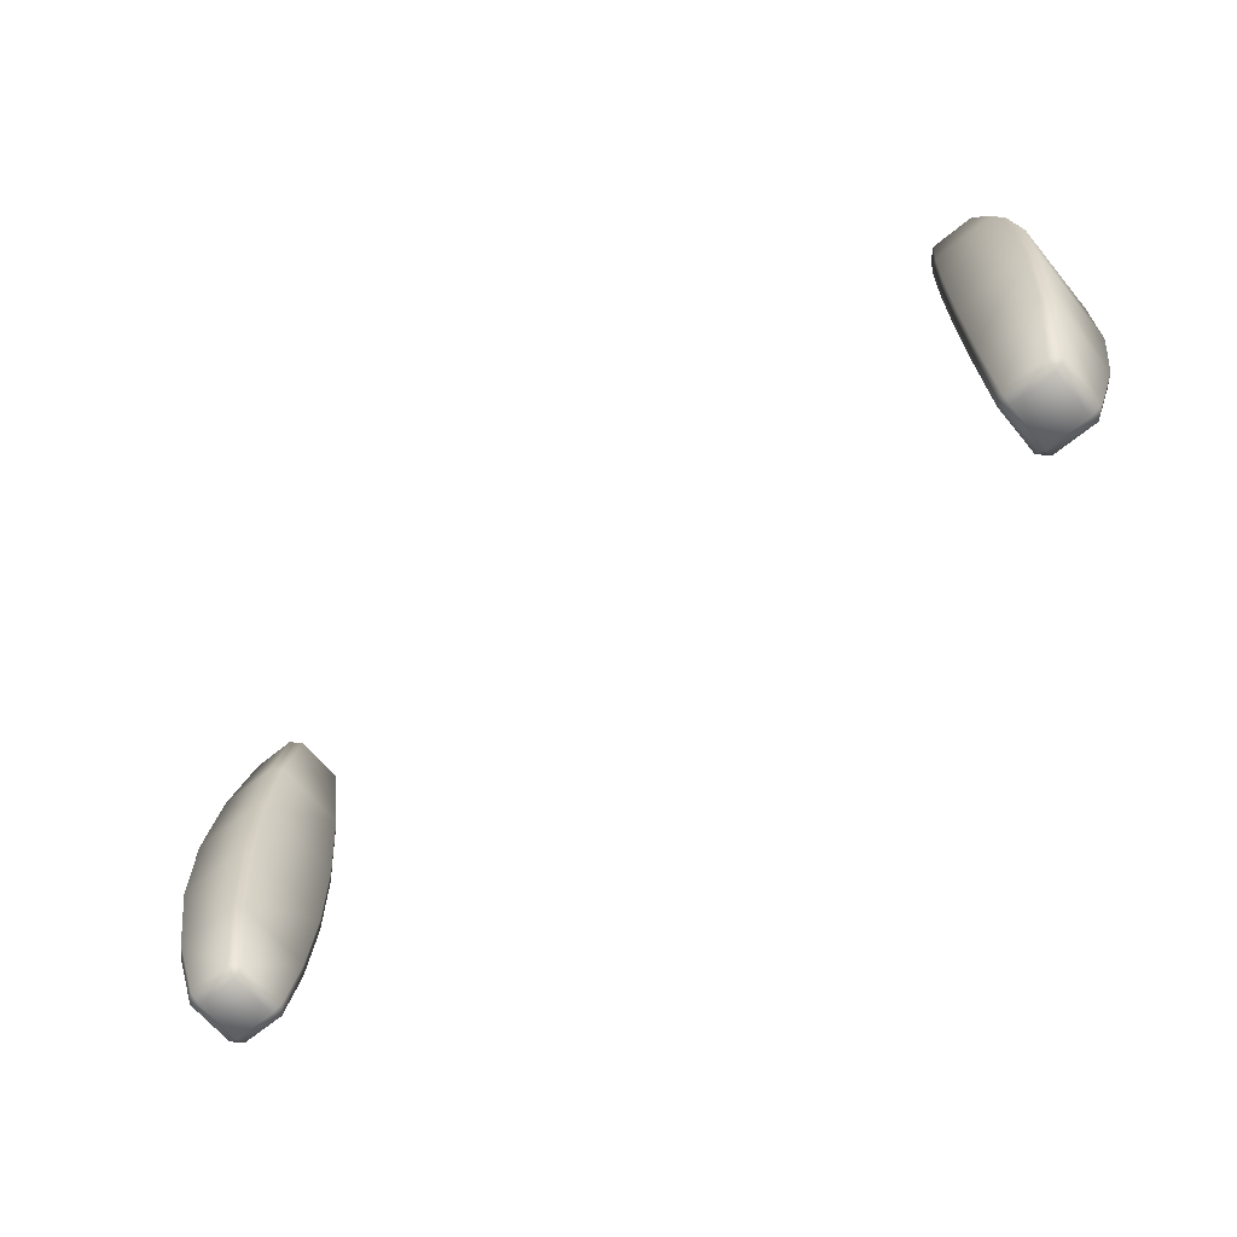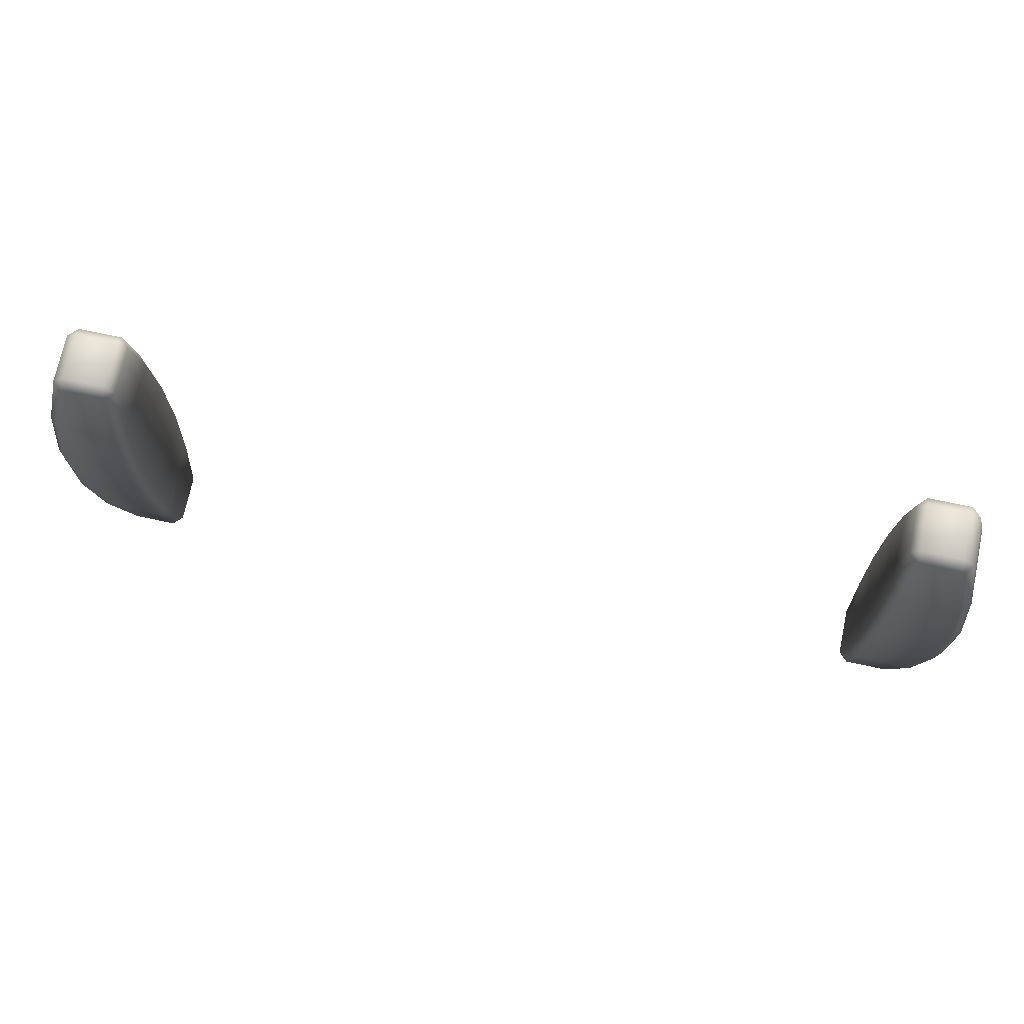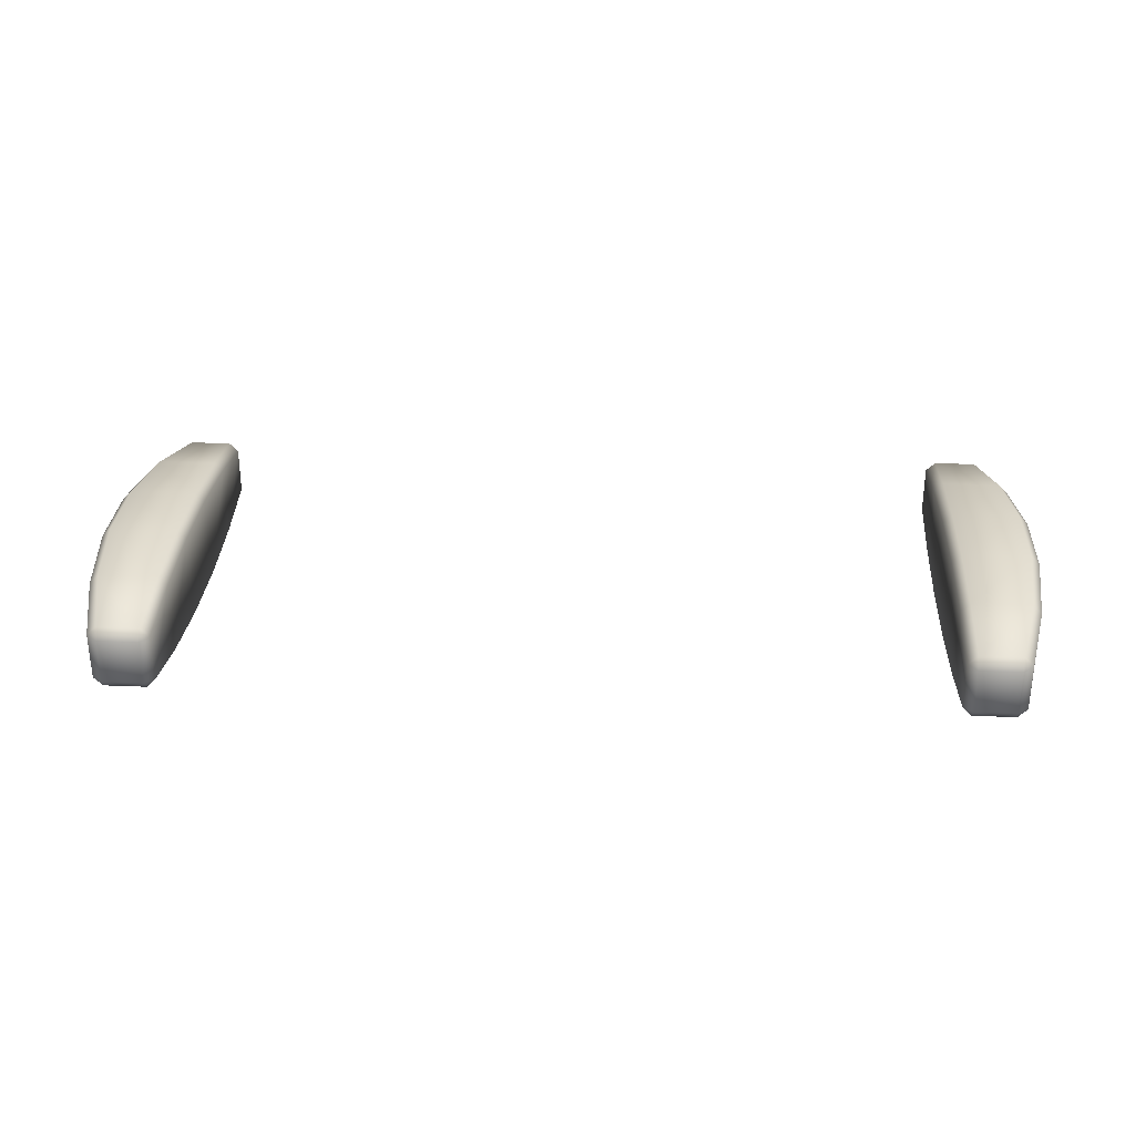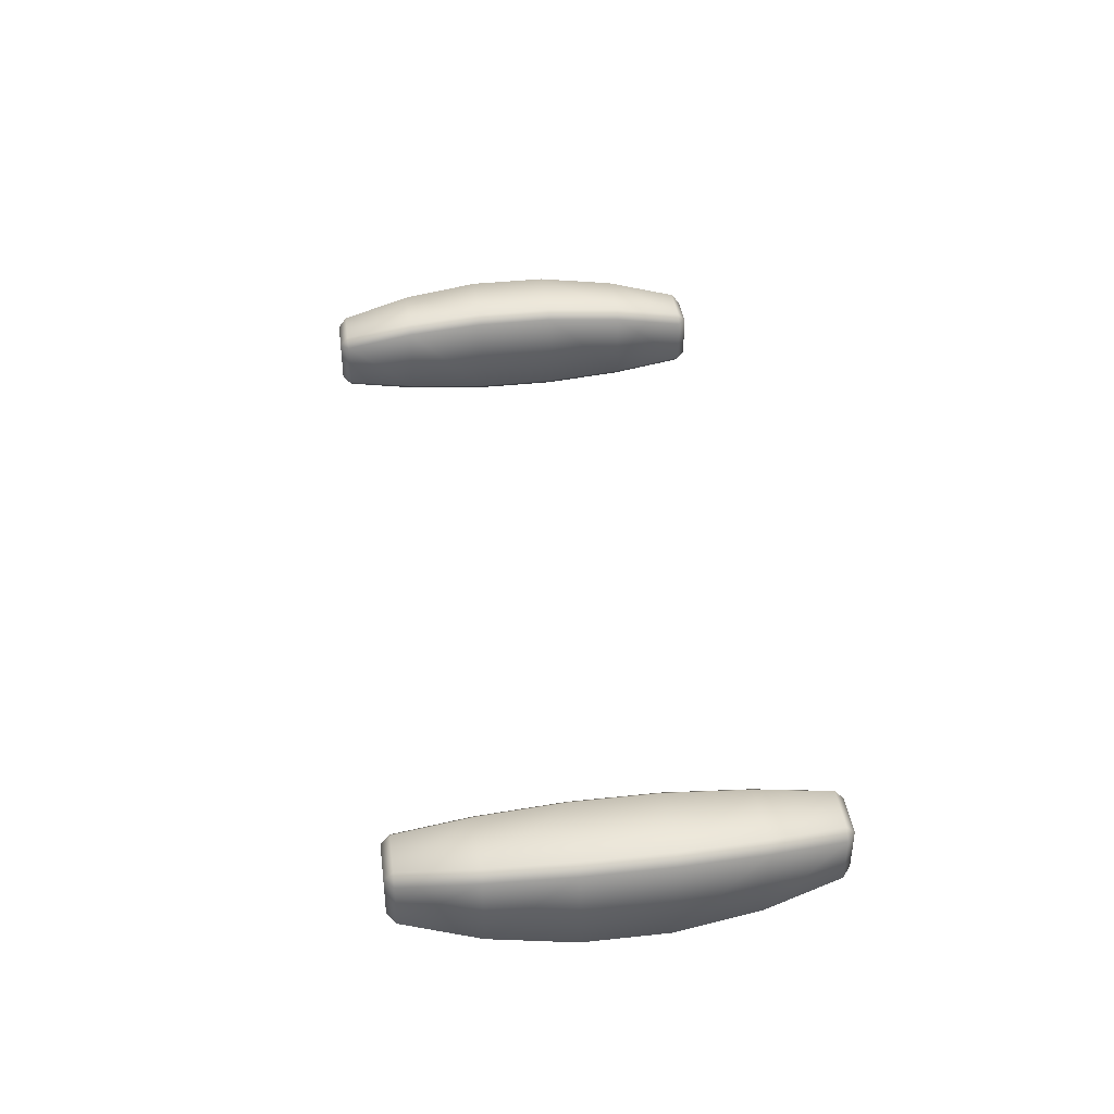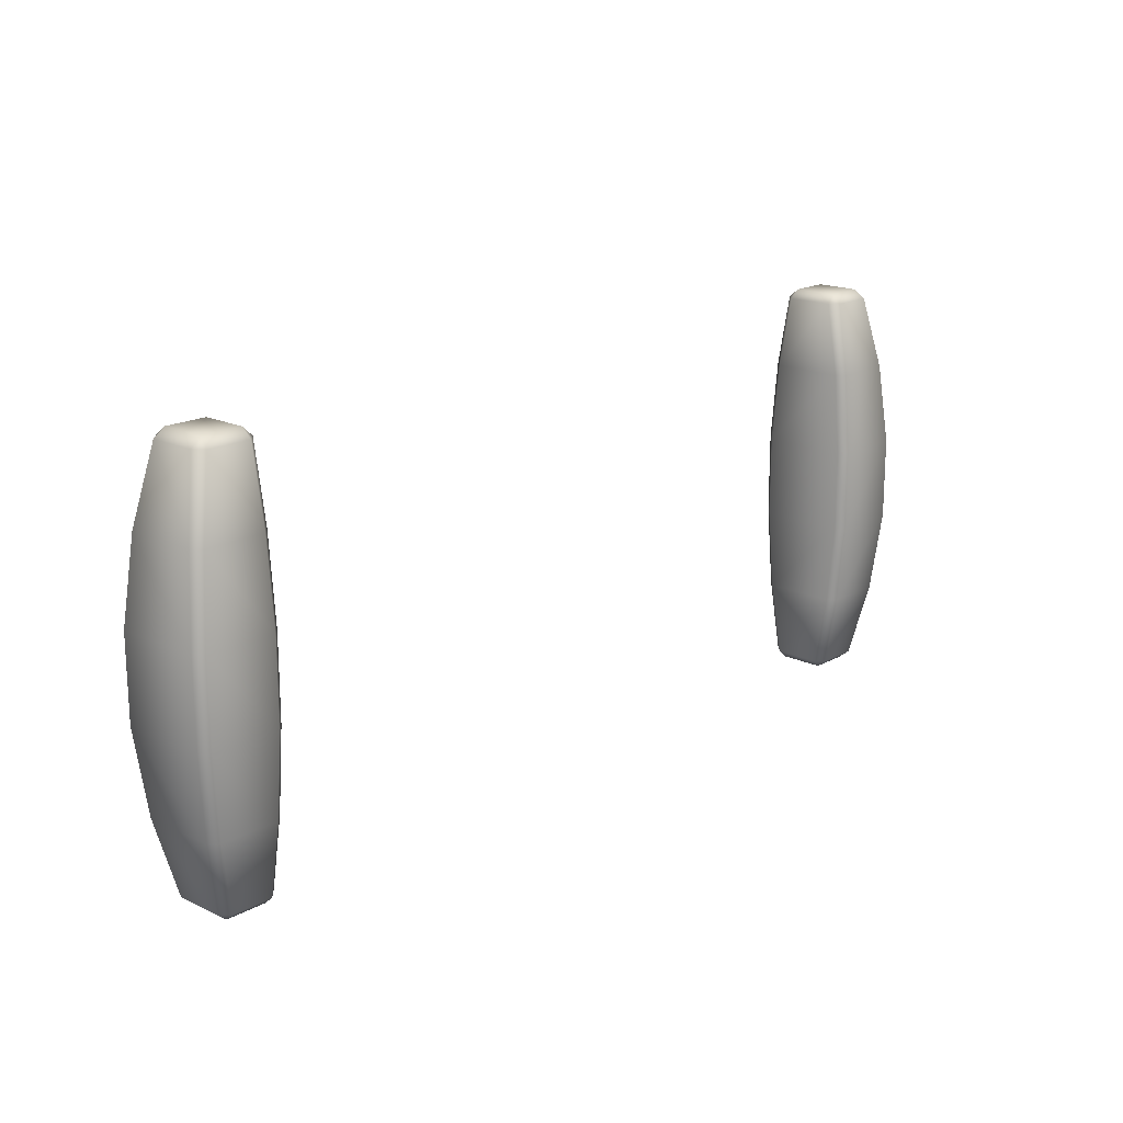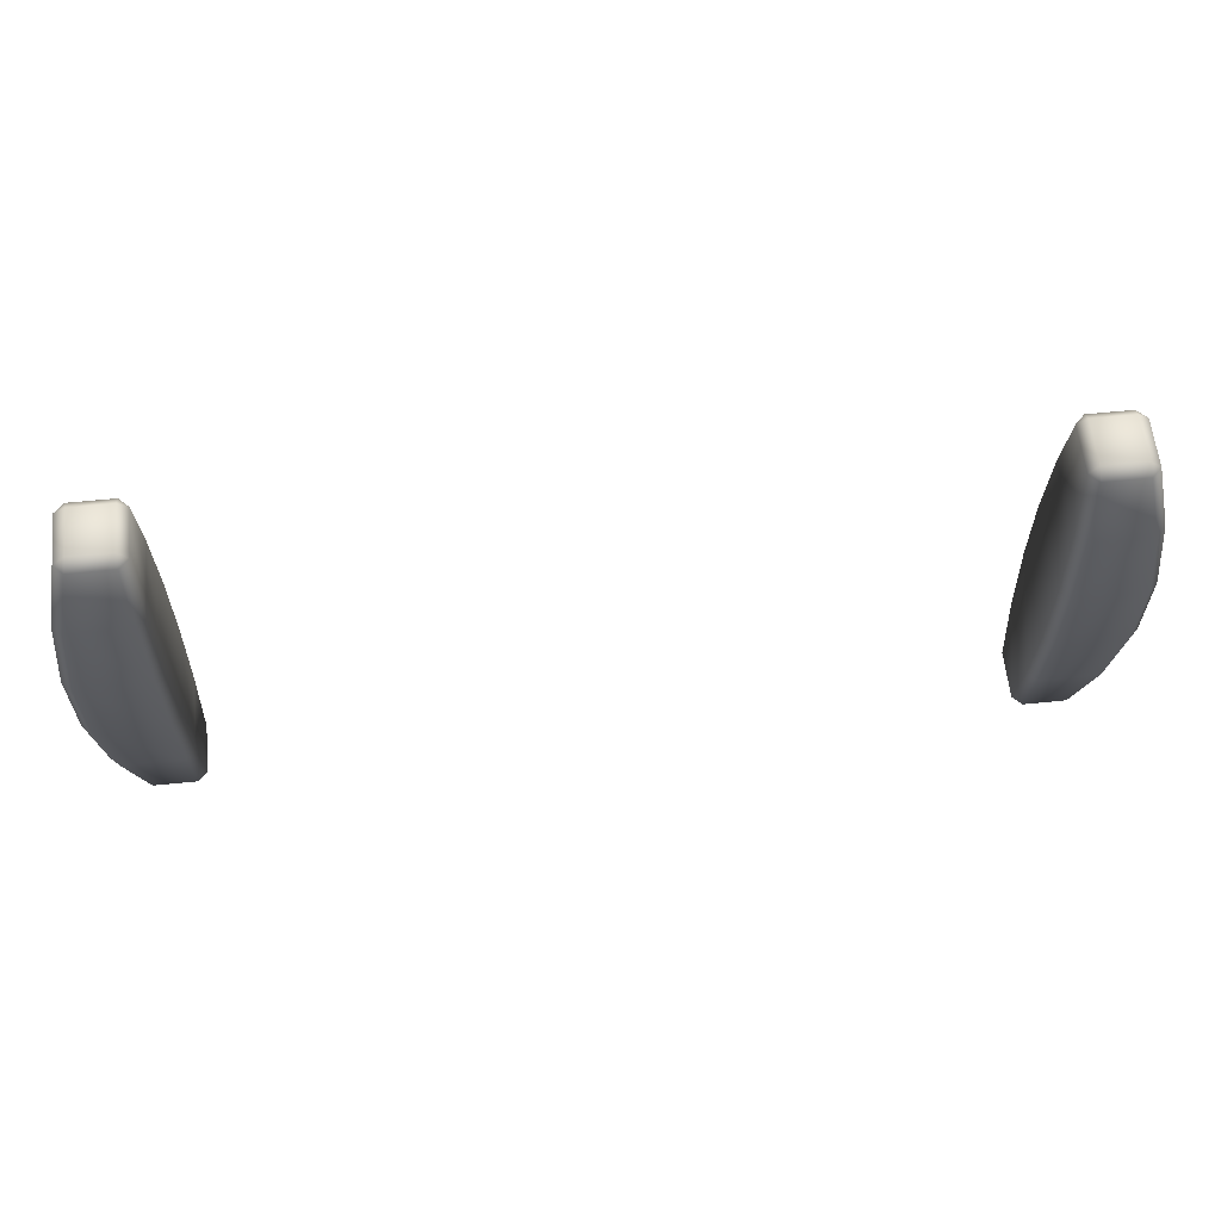
<metadata>
{"format":"obj","ext":"obj","renderer":"f3d","projection":"perspective","resolution":1024,"background":"white","views":[{"elev":-65.5,"azim":39.5,"up":"+Z"},{"elev":72.4,"azim":-168.0,"up":"+Z"},{"elev":29.7,"azim":-176.4,"up":"+Y"},{"elev":40.2,"azim":82.5,"up":"+Y"},{"elev":17.6,"azim":133.0,"up":"+Z"},{"elev":61.0,"azim":-5.9,"up":"+Z"}]}
</metadata>
<code>
v 0.1451 0.007304 0.06967
v 0.1315 0.007304 0.06967
v 0.1315 -0.007891 0.06967
v 0.1451 -0.007891 0.06967
v 0.1284 0.007774 0.06665
v 0.1284 -0.01262 0.0418
v 0.1284 -0.00836 0.06665
v 0.1284 0.01203 0.0418
v 0.1284 -0.01499 0.01393
v 0.1284 0.0144 0.01393
v 0.1284 -0.01499 -0.01394
v 0.1284 0.0144 -0.01394
v 0.1284 -0.01262 -0.04181
v 0.1284 0.01203 -0.04181
v 0.1284 -0.00836 -0.06665
v 0.1284 0.007774 -0.06665
v 0.1314 0.01739 -0.01394
v 0.1314 0.01739 0.01393
v 0.1284 0.01203 0.0418
v 0.1314 0.01502 -0.04181
v 0.1284 0.01203 -0.04181
v 0.1314 0.01502 0.0418
v 0.1284 0.007774 0.06665
v 0.1315 0.0108 0.06669
v 0.1457 0.0108 0.06669
v 0.1513 0.01502 0.0418
v 0.1543 0.01739 0.01393
v 0.1543 0.01203 0.0418
v 0.1488 0.007764 0.06672
v 0.1574 0.0144 0.01393
v 0.1543 0.01739 -0.01394
v 0.1315 0.0108 -0.0667
v 0.1284 0.007774 -0.06665
v 0.1513 0.01502 -0.04181
v 0.1457 0.0108 -0.0667
v 0.1488 0.007764 -0.06672
v 0.1543 0.01203 -0.04181
v 0.1574 0.0144 -0.01394
v 0.1574 -0.01499 0.01393
v 0.1574 -0.01499 -0.01394
v 0.1543 -0.01262 0.0418
v 0.1543 0.01203 0.0418
v 0.1488 -0.00835 0.06672
v 0.1488 0.007764 0.06672
v 0.1451 -0.007891 0.06967
v 0.1457 -0.01139 0.06669
v 0.1451 0.007304 0.06967
v 0.1457 0.0108 0.06669
v 0.1315 0.0108 0.06669
v 0.1315 -0.007891 0.06967
v 0.1315 -0.01139 0.06669
v 0.1284 -0.00836 0.06665
v 0.1315 0.007304 0.06967
v 0.1284 0.007774 0.06665
v 0.1543 -0.01798 0.01393
v 0.1543 -0.01262 0.0418
v 0.1513 -0.01561 0.0418
v 0.1488 -0.00835 0.06672
v 0.1457 -0.01139 0.06669
v 0.1314 -0.01561 0.0418
v 0.1315 -0.01139 0.06669
v 0.1284 -0.01262 0.0418
v 0.1284 -0.00836 0.06665
v 0.1284 -0.01499 0.01393
v 0.1314 -0.01798 0.01393
v 0.1284 -0.01499 -0.01394
v 0.1314 -0.01798 -0.01394
v 0.1284 -0.01262 -0.04181
v 0.1543 -0.01798 -0.01394
v 0.1314 -0.01561 -0.04181
v 0.1284 -0.00836 -0.06665
v 0.1315 -0.01139 -0.0667
v 0.1513 -0.01561 -0.04181
v 0.1543 -0.01262 -0.04181
v 0.1457 -0.01139 -0.0667
v 0.1488 -0.00835 -0.06672
v 0.1488 0.007764 -0.06672
v 0.1543 -0.01262 -0.04181
v 0.1488 -0.00835 -0.06672
v 0.1543 0.01203 -0.04181
v 0.1574 -0.01499 -0.01394
v 0.1574 0.0144 -0.01394
v -0.1458 0.007304 0.06967
v -0.1458 -0.007891 0.06967
v -0.1321 -0.007891 0.06967
v -0.1321 0.007304 0.06967
v -0.1291 0.007774 0.06665
v -0.1291 -0.00836 0.06665
v -0.1291 -0.01262 0.0418
v -0.1291 0.01203 0.0418
v -0.129 -0.01499 0.01393
v -0.129 0.0144 0.01393
v -0.129 -0.01499 -0.01394
v -0.129 0.0144 -0.01394
v -0.1291 -0.01262 -0.04181
v -0.1291 0.01203 -0.04181
v -0.1291 -0.00836 -0.06665
v -0.1291 0.007774 -0.06665
v -0.1321 0.01739 -0.01394
v -0.1321 0.01739 0.01393
v -0.1291 0.01203 0.0418
v -0.1321 0.01502 -0.04181
v -0.1291 0.01203 -0.04181
v -0.1321 0.01502 0.0418
v -0.1291 0.007774 0.06665
v -0.1321 0.0108 0.06669
v -0.1464 0.0108 0.06669
v -0.1519 0.01502 0.0418
v -0.155 0.01739 0.01393
v -0.155 0.01203 0.0418
v -0.1495 0.007764 0.06672
v -0.1581 0.0144 0.01393
v -0.155 0.01739 -0.01394
v -0.1581 0.0144 -0.01394
v -0.1581 -0.01499 0.01393
v -0.1581 -0.01499 -0.01394
v -0.155 0.01203 -0.04181
v -0.1519 0.01502 -0.04181
v -0.1495 0.007764 -0.06672
v -0.1464 0.0108 -0.0667
v -0.1321 0.0108 -0.0667
v -0.1291 0.007774 -0.06665
v -0.155 0.01203 -0.04181
v -0.1581 0.0144 -0.01394
v -0.155 -0.01262 -0.04181
v -0.1495 0.007764 -0.06672
v -0.1495 -0.00835 -0.06672
v -0.1458 0.007304 -0.06968
v -0.1464 0.0108 -0.0667
v -0.1458 -0.007891 -0.06968
v -0.1464 -0.01139 -0.0667
v -0.1321 -0.01139 -0.0667
v -0.1321 -0.007891 -0.06968
v -0.1291 -0.00836 -0.06665
v -0.1291 0.007774 -0.06665
v -0.1321 0.007304 -0.06968
v -0.1321 0.0108 -0.0667
v -0.1458 -0.007891 -0.06968
v -0.155 0.01203 0.0418
v -0.1495 -0.00835 0.06672
v -0.1495 0.007764 0.06672
v -0.155 -0.01262 0.0418
v -0.1581 0.0144 0.01393
v -0.1321 -0.01139 0.06669
v -0.1291 -0.01262 0.0418
v -0.1291 -0.00836 0.06665
v -0.1321 -0.01561 0.0418
v -0.1464 -0.01139 0.06669
v -0.129 -0.01499 0.01393
v -0.1519 -0.01561 0.0418
v -0.1495 -0.00835 0.06672
v -0.155 -0.01262 0.0418
v -0.1321 -0.01798 0.01393
v -0.129 -0.01499 -0.01394
v -0.155 -0.01798 0.01393
v -0.1581 -0.01499 0.01393
v -0.1321 -0.01798 -0.01394
v -0.1291 -0.01262 -0.04181
v -0.155 -0.01798 -0.01394
v -0.1581 -0.01499 -0.01394
v -0.1321 -0.01561 -0.04181
v -0.1291 -0.00836 -0.06665
v -0.1321 -0.01139 -0.0667
v -0.1519 -0.01561 -0.04181
v -0.155 -0.01262 -0.04181
v -0.1464 -0.01139 -0.0667
v -0.1495 -0.00835 -0.06672
v 0.1315 0.007304 -0.06968
v 0.1451 0.007304 -0.06968
v 0.1451 -0.007891 -0.06968
v 0.1315 -0.007891 -0.06968
v 0.1457 0.0108 -0.0667
v 0.1488 0.007764 -0.06672
v 0.1315 0.0108 -0.0667
v 0.1488 -0.00835 -0.06672
v 0.1284 0.007774 -0.06665
v 0.1284 -0.00836 -0.06665
v 0.1315 -0.01139 -0.0667
v 0.1451 -0.007891 -0.06968
v 0.1457 -0.01139 -0.0667
v -0.1458 0.007304 0.06967
v -0.1464 0.0108 0.06669
v -0.1495 0.007764 0.06672
v -0.1321 0.0108 0.06669
v -0.1458 -0.007891 0.06967
v -0.1495 -0.00835 0.06672
v -0.1464 -0.01139 0.06669
v -0.1321 0.007304 0.06967
v -0.1291 0.007774 0.06665
v -0.1291 -0.00836 0.06665
v -0.1321 -0.007891 0.06967
v -0.1321 -0.01139 0.06669
f 1 2 3
f 1 3 4
f 5 6 7
f 5 8 6
f 8 9 6
f 8 10 9
f 10 11 9
f 10 12 11
f 12 13 11
f 12 14 13
f 14 15 13
f 14 16 15
f 17 12 10
f 17 10 18
f 18 10 19
f 20 12 17
f 20 21 12
f 18 19 22
f 22 19 23
f 22 23 24
f 25 22 24
f 26 18 22
f 25 26 22
f 27 17 18
f 26 27 18
f 25 28 26
f 25 29 28
f 26 28 30
f 26 30 27
f 27 31 17
f 31 20 17
f 32 21 20
f 32 33 21
f 34 32 20
f 31 34 20
f 34 35 32
f 34 36 35
f 34 37 36
f 31 37 34
f 31 38 37
f 27 38 31
f 27 30 38
f 38 30 39
f 38 39 40
f 30 41 39
f 30 42 41
f 42 43 41
f 42 44 43
f 45 43 44
f 45 46 43
f 45 44 47
f 47 44 48
f 49 47 48
f 46 45 50
f 46 50 51
f 52 51 50
f 49 53 47
f 53 52 50
f 49 54 53
f 53 54 52
f 55 39 56
f 55 56 57
f 57 56 58
f 57 58 59
f 59 60 57
f 59 61 60
f 61 62 60
f 61 63 62
f 60 62 64
f 57 60 65
f 60 64 65
f 57 65 55
f 65 64 66
f 65 66 67
f 55 65 67
f 67 66 68
f 69 39 55
f 55 67 69
f 69 40 39
f 67 68 70
f 69 67 70
f 70 68 71
f 70 71 72
f 73 40 69
f 69 70 73
f 73 70 72
f 73 74 40
f 73 72 75
f 75 74 73
f 75 76 74
f 77 78 79
f 77 80 78
f 80 81 78
f 80 82 81
f 83 84 85
f 83 85 86
f 87 88 89
f 87 89 90
f 90 89 91
f 90 91 92
f 92 91 93
f 92 93 94
f 94 93 95
f 94 95 96
f 96 95 97
f 96 97 98
f 99 92 94
f 99 100 92
f 100 101 92
f 102 99 94
f 102 94 103
f 100 104 101
f 104 105 101
f 104 106 105
f 107 106 104
f 108 104 100
f 107 104 108
f 109 100 99
f 108 100 109
f 107 108 110
f 107 110 111
f 108 112 110
f 108 109 112
f 109 99 113
f 113 99 102
f 109 114 112
f 109 113 114
f 114 115 112
f 114 116 115
f 113 117 114
f 113 118 117
f 113 102 118
f 118 119 117
f 118 120 119
f 118 121 120
f 118 102 121
f 121 102 103
f 121 103 122
f 123 116 124
f 123 125 116
f 126 125 123
f 126 127 125
f 128 127 126
f 126 129 128
f 128 130 127
f 127 130 131
f 132 131 130
f 132 130 133
f 133 134 132
f 135 134 133
f 129 136 128
f 135 133 136
f 129 137 136
f 137 135 136
f 136 138 128
f 136 133 138
f 139 140 141
f 139 142 140
f 143 142 139
f 143 115 142
f 144 145 146
f 144 147 145
f 148 147 144
f 147 149 145
f 148 150 147
f 150 148 151
f 150 151 152
f 147 153 149
f 150 153 147
f 153 154 149
f 155 150 152
f 150 155 153
f 155 152 156
f 153 157 154
f 155 157 153
f 157 158 154
f 159 155 156
f 155 159 157
f 159 156 160
f 157 161 158
f 159 161 157
f 161 162 158
f 161 163 162
f 164 159 160
f 159 164 161
f 164 163 161
f 164 160 165
f 164 166 163
f 166 164 165
f 166 165 167
f 168 169 170
f 168 170 171
f 172 169 168
f 173 169 172
f 172 168 174
f 169 173 175
f 174 168 176
f 176 168 171
f 176 171 177
f 171 178 177
f 169 175 179
f 178 171 179
f 175 180 179
f 178 179 180
f 181 182 183
f 184 182 181
f 185 181 183
f 185 183 186
f 185 186 187
f 184 181 188
f 184 188 189
f 188 190 189
f 187 191 185
f 188 191 190
f 187 192 191
f 190 191 192

</code>
